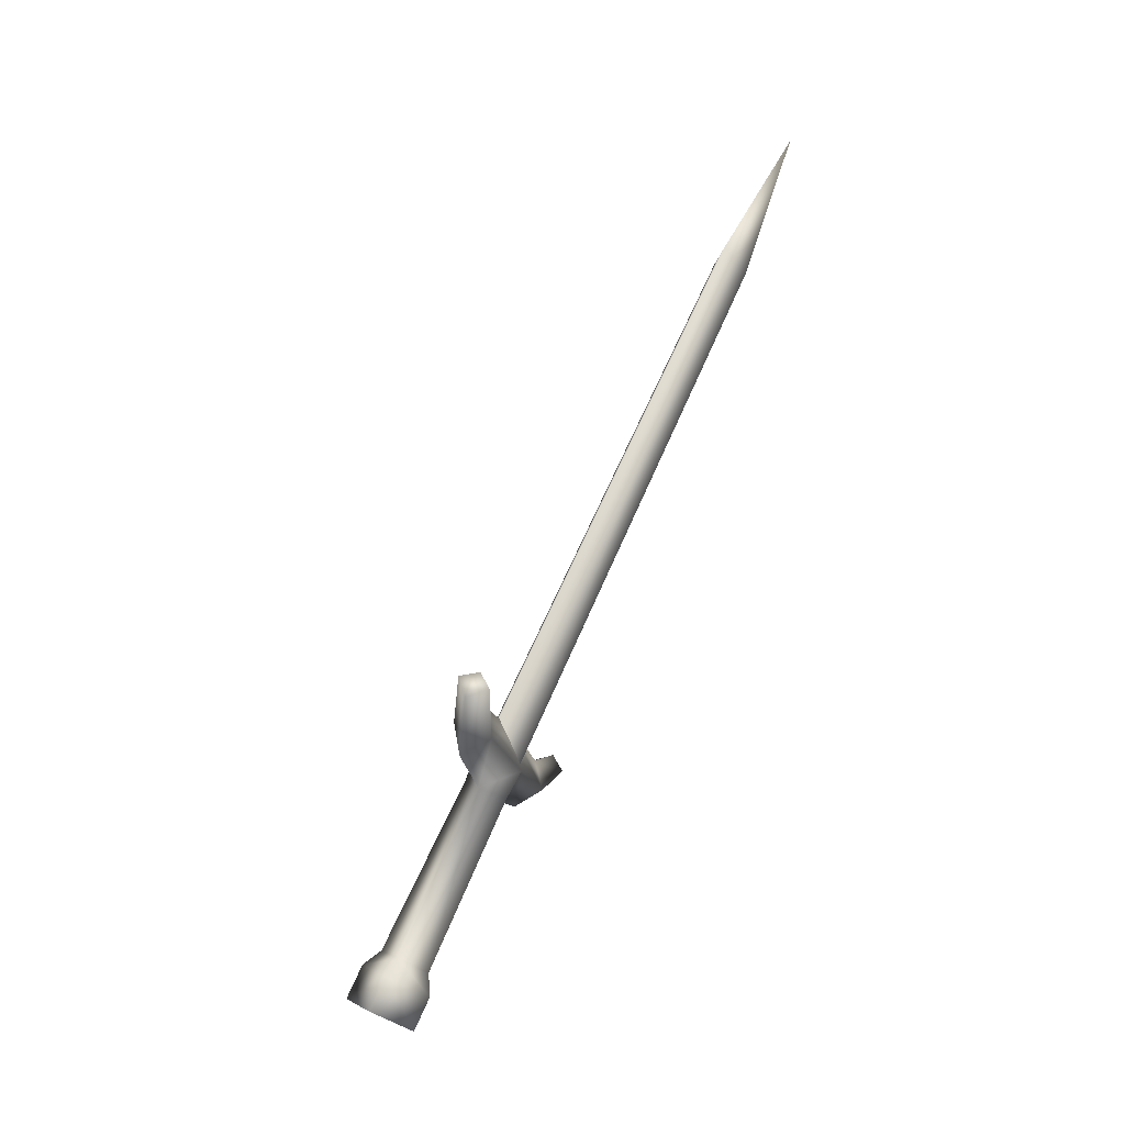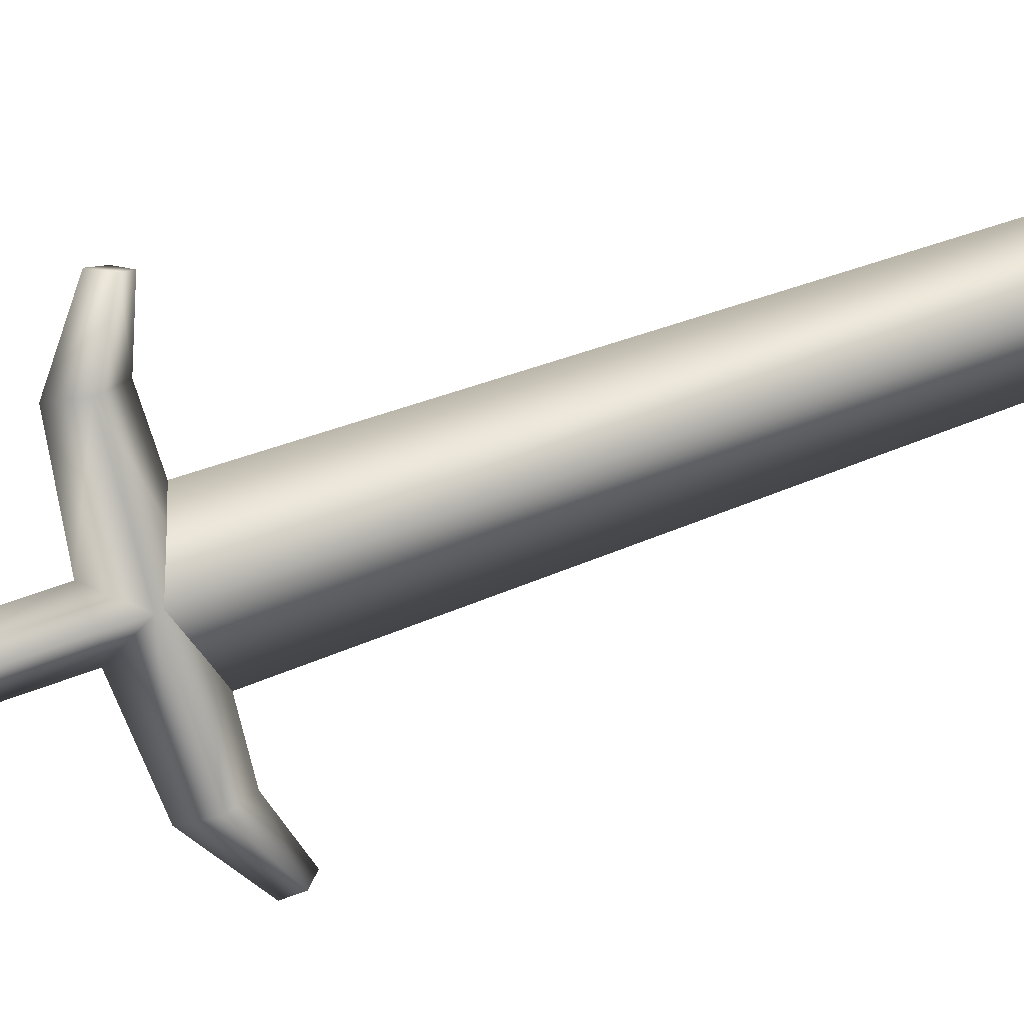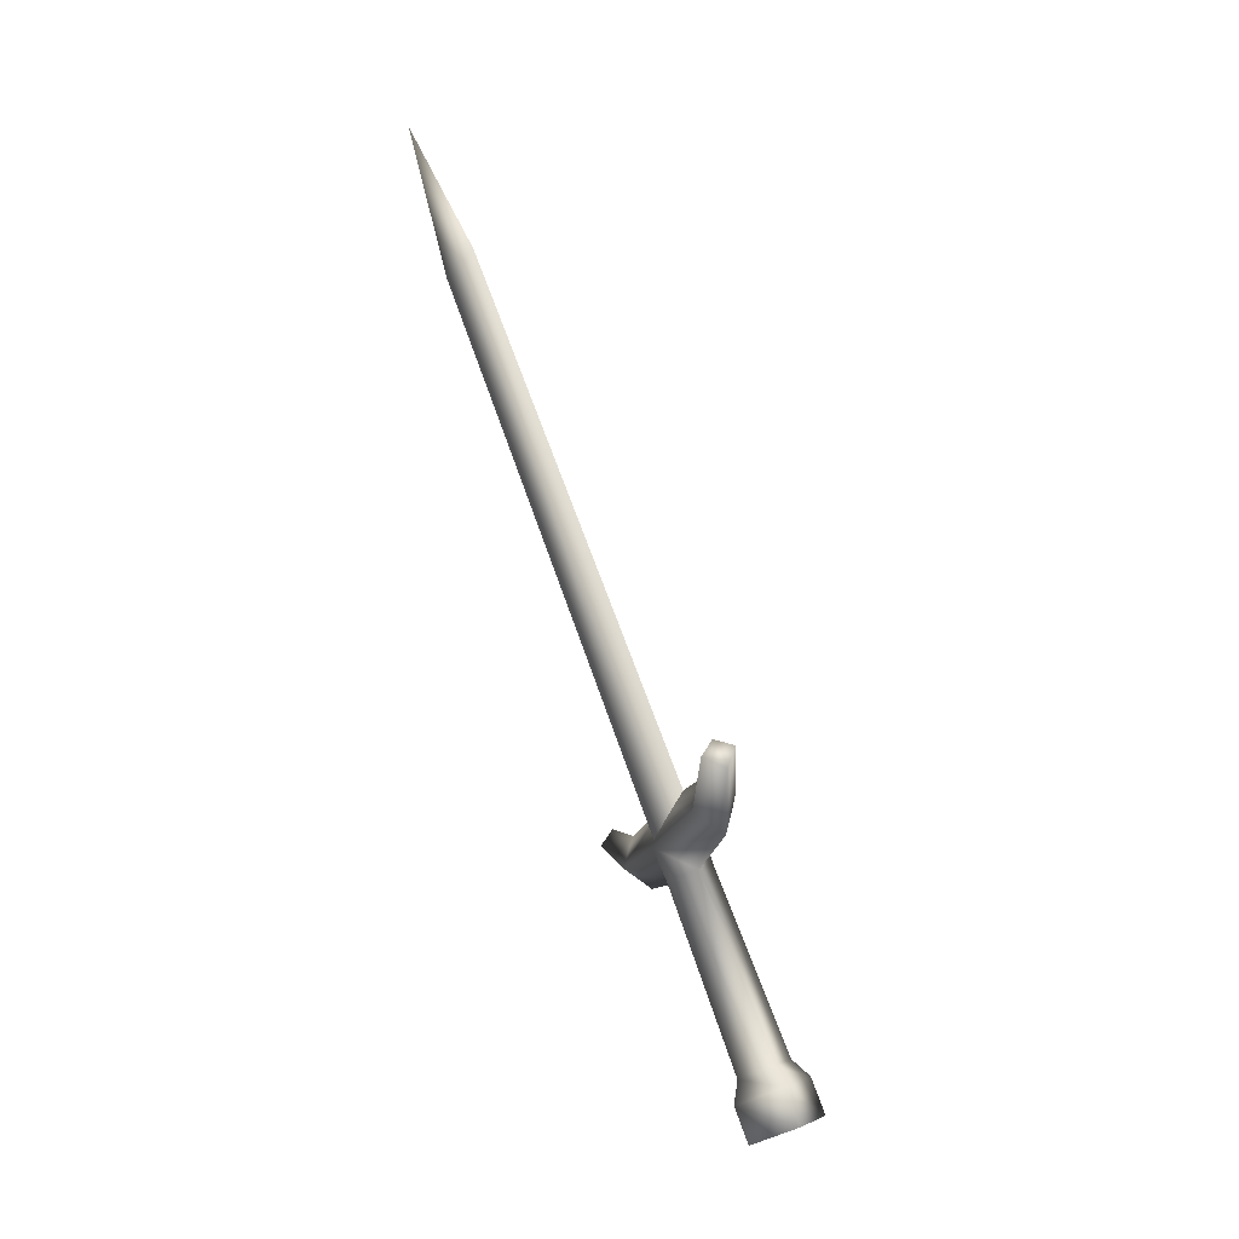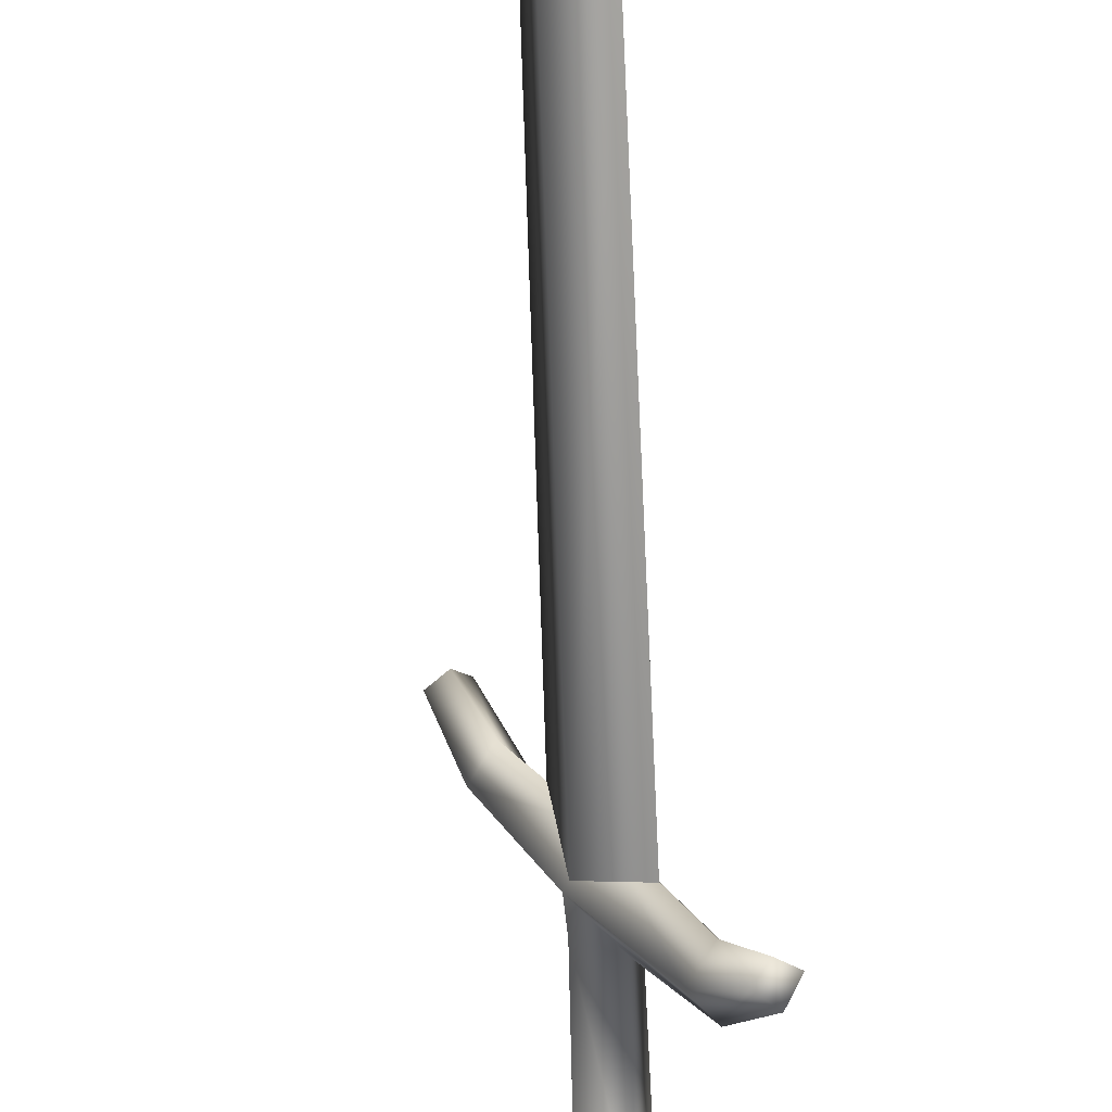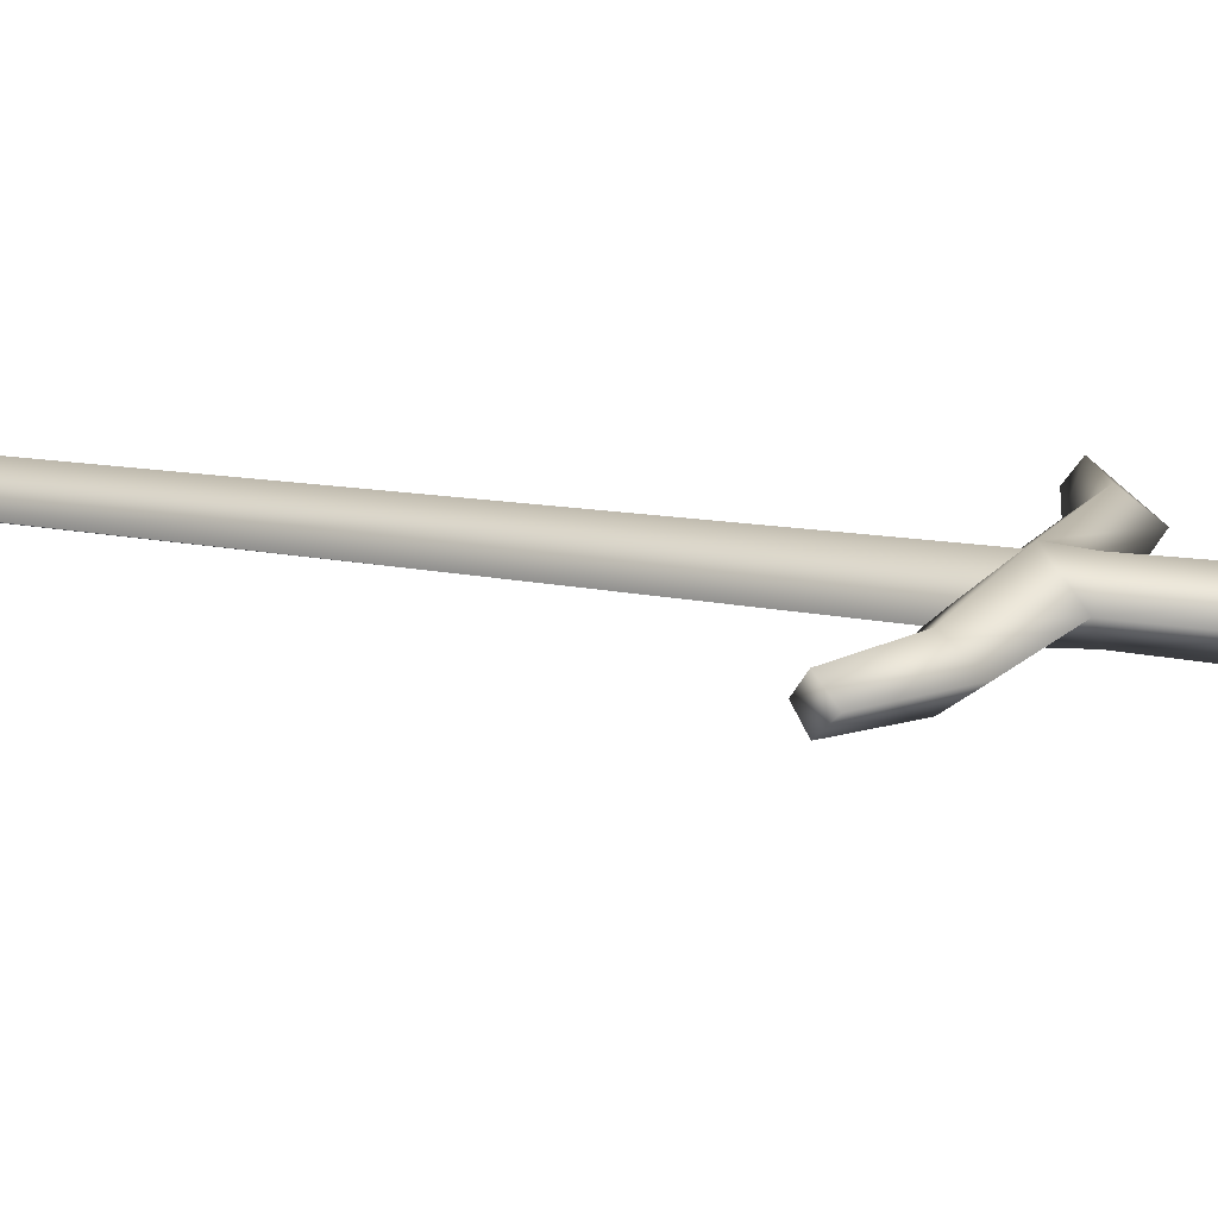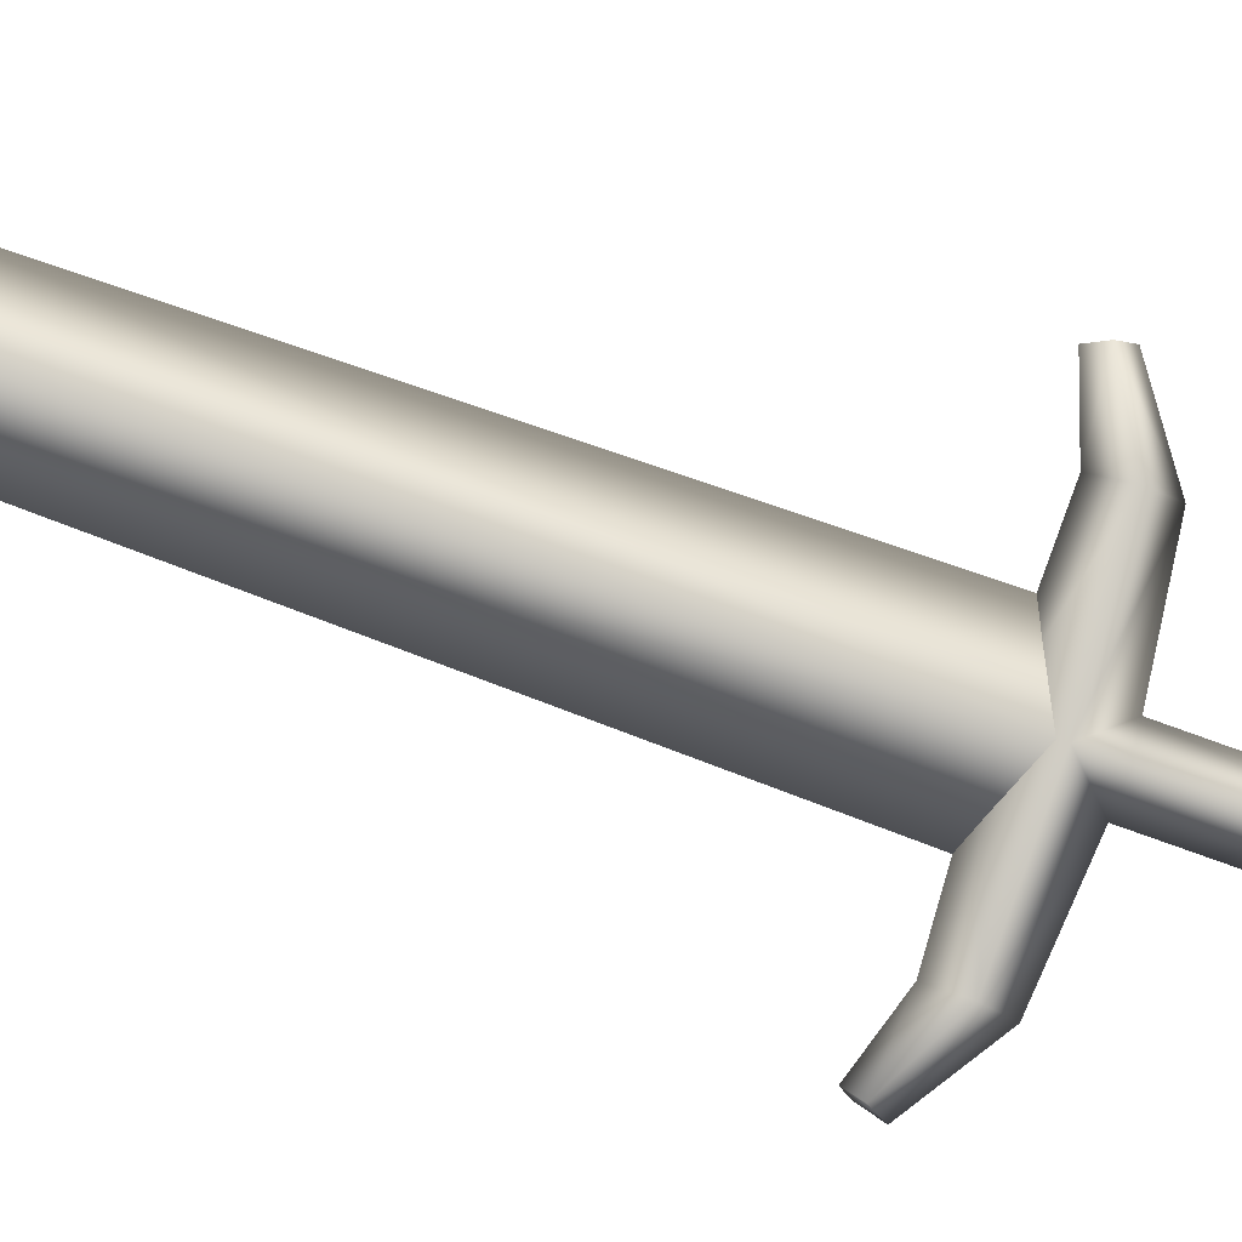
<metadata>
{"format":"obj","ext":"obj","renderer":"f3d","projection":"perspective","resolution":1024,"background":"white","views":[{"elev":-7.3,"azim":44.0,"up":"+Z"},{"elev":-16.0,"azim":-80.9,"up":"+Y"},{"elev":-27.8,"azim":-159.7,"up":"+Z"},{"elev":-42.9,"azim":17.2,"up":"+Y"},{"elev":-46.5,"azim":117.3,"up":"+Y"},{"elev":23.4,"azim":105.4,"up":"+Y"}]}
</metadata>
<code>
v  -0.1631 0.5145 0.1574
v  -0.127 0.4837 0.1069
v  -0.0474 0.3749 0.1452
v  -0.0622 0.3781 0.1892
v  -0.0323 0.4038 0.2098
v  -0.1242 0.5463 0.1851
v  0.015 0.3248 0.2159
v  -0.0017 0.3292 0.2432
v  -0.1862 0.3964 -0.1159
v  -0.2348 0.4097 -0.1082
v  -0.2538 0.393 -0.127
v  -0.1843 0.374 -0.138
v  -0.2655 0.3757 -0.1711
v  -0.196 0.3567 -0.1821
v  0.0168 0.3493 0.2479
v  -0.0179 0.4029 0.1677
v  -0.1072 0.5459 0.1303
v  0.0337 0.3491 0.2261
v  -0.171 0.4395 -0.1671
v  -0.1769 0.4422 -0.1363
v  -0.1827 0.4222 -0.2113
v  -0.1128 0.5421 0.1301
v  0.0716 0.8177 0.8406
v  0.0919 0.7473 0.8628
v  -0.0875 0.4564 0.1569
v  0.105 0.8845 1.048
v  -0.1589 0.5162 0.1524
v  0.0329 0.7959 0.8594
v  -0.2502 0.6608 0.1284
v  -0.2191 0.6846 0.1494
v  -0.2386 0.6623 0.0833
v  -0.2797 0.7472 0.1533
v  -0.2717 0.7558 0.1232
v  -0.1708 0.5009 0.1177
v  -0.1663 0.5428 0.0942
v  -0.2255 0.4555 -0.1286
v  -0.2405 0.4585 -0.1561
v  -0.2522 0.4412 -0.2003
v  -0.2552 0.7582 0.1599
v  -0.2059 0.6856 0.1069
v  -0.2443 0.7671 0.1361
v  -0.1842 0.6019 0.1256
v  0.0127 0.8663 0.8372
v  -0.1198 0.5295 0.093
o sword1_LOD003
g sword1_LOD003
f 1 2 3
f 3 4 1
f 4 5 6
f 6 1 4
f 3 7 8
f 8 4 3
f 9 10 11
f 11 12 9
f 12 11 13
f 13 14 12
f 5 4 8
f 8 15 5
f 16 17 6
f 6 5 16
f 3 16 18
f 18 7 3
f 9 12 19
f 19 20 9
f 12 14 21
f 21 19 12
f 5 15 18
f 18 16 5
f 22 23 24
f 24 25 22
f 23 26 24
f 27 25 24
f 24 28 27
f 28 24 26
f 29 1 6
f 6 30 29
f 31 29 32
f 32 33 31
f 10 34 35
f 35 36 10
f 36 37 11
f 11 10 36
f 37 38 13
f 13 11 37
f 30 39 32
f 32 29 30
f 17 35 31
f 31 40 17
f 40 30 6
f 6 17 40
f 31 33 41
f 41 40 31
f 20 19 37
f 37 36 20
f 19 21 38
f 38 37 19
f 30 40 41
f 41 39 30
f 22 42 43
f 43 23 22
f 23 43 26
f 27 28 43
f 43 42 27
f 28 26 43
f 9 2 34
f 34 10 9
f 29 31 35
f 35 1 29
f 7 18 15
f 15 8 7
f 39 41 33
f 33 32 39
f 2 1 34
f 34 1 35
f 20 44 2
f 2 9 20
f 2 17 16
f 16 3 2
f 20 36 35
f 35 44 20
f 44 17 2
f 35 17 44
f 38 21 14
f 14 13 38

</code>
